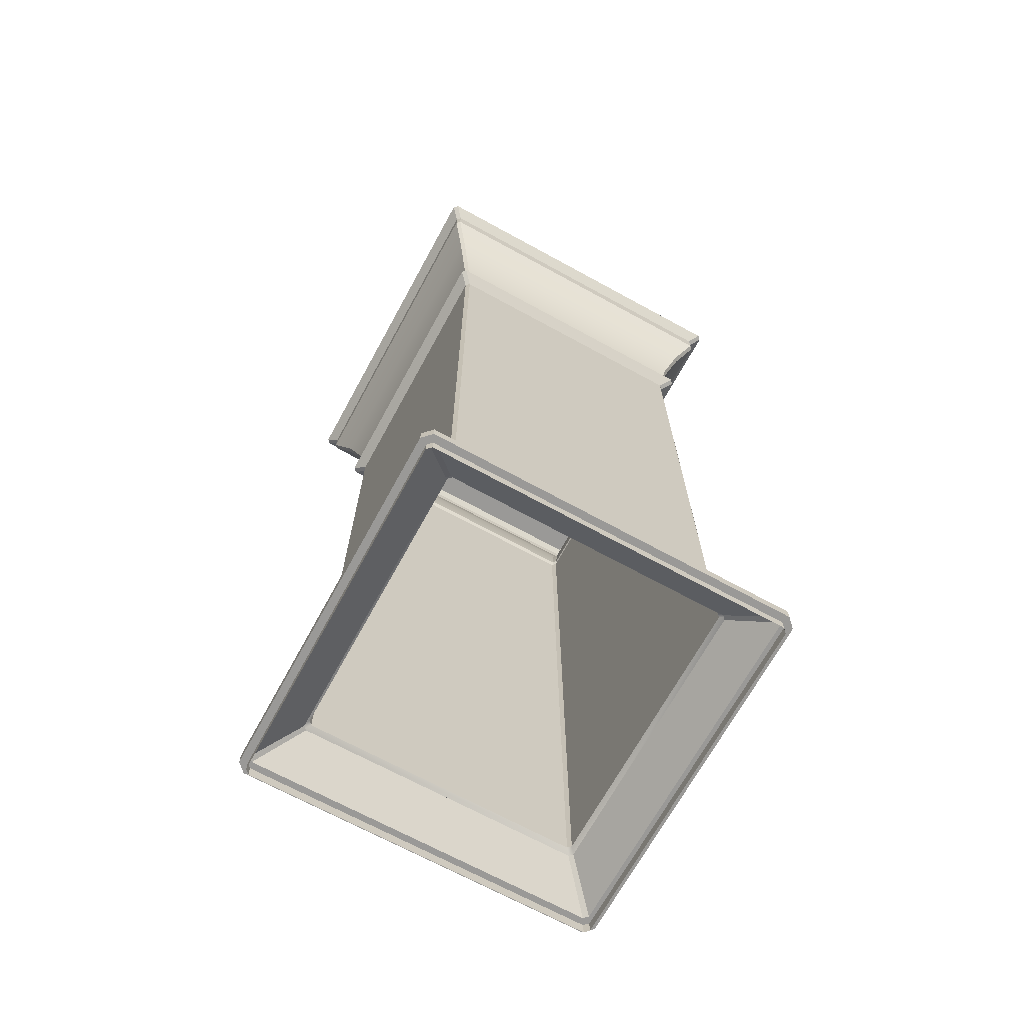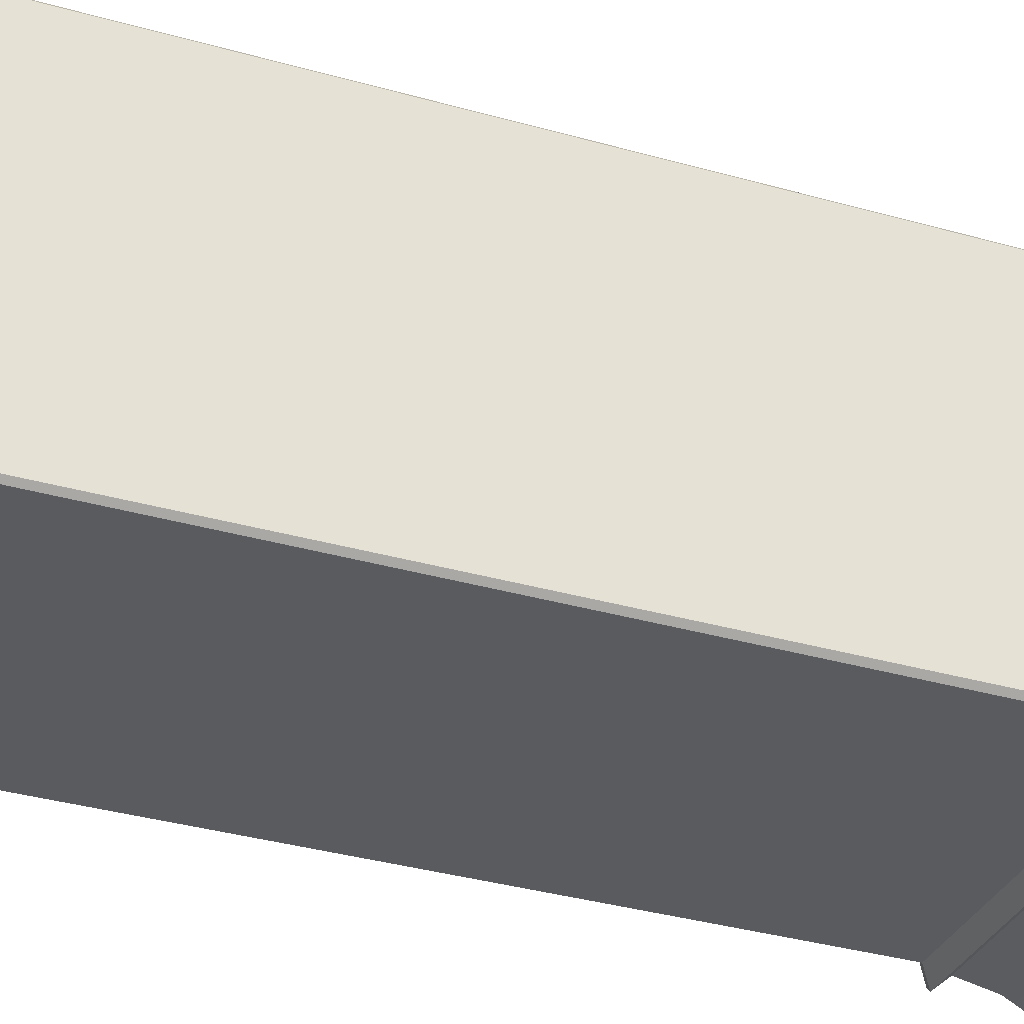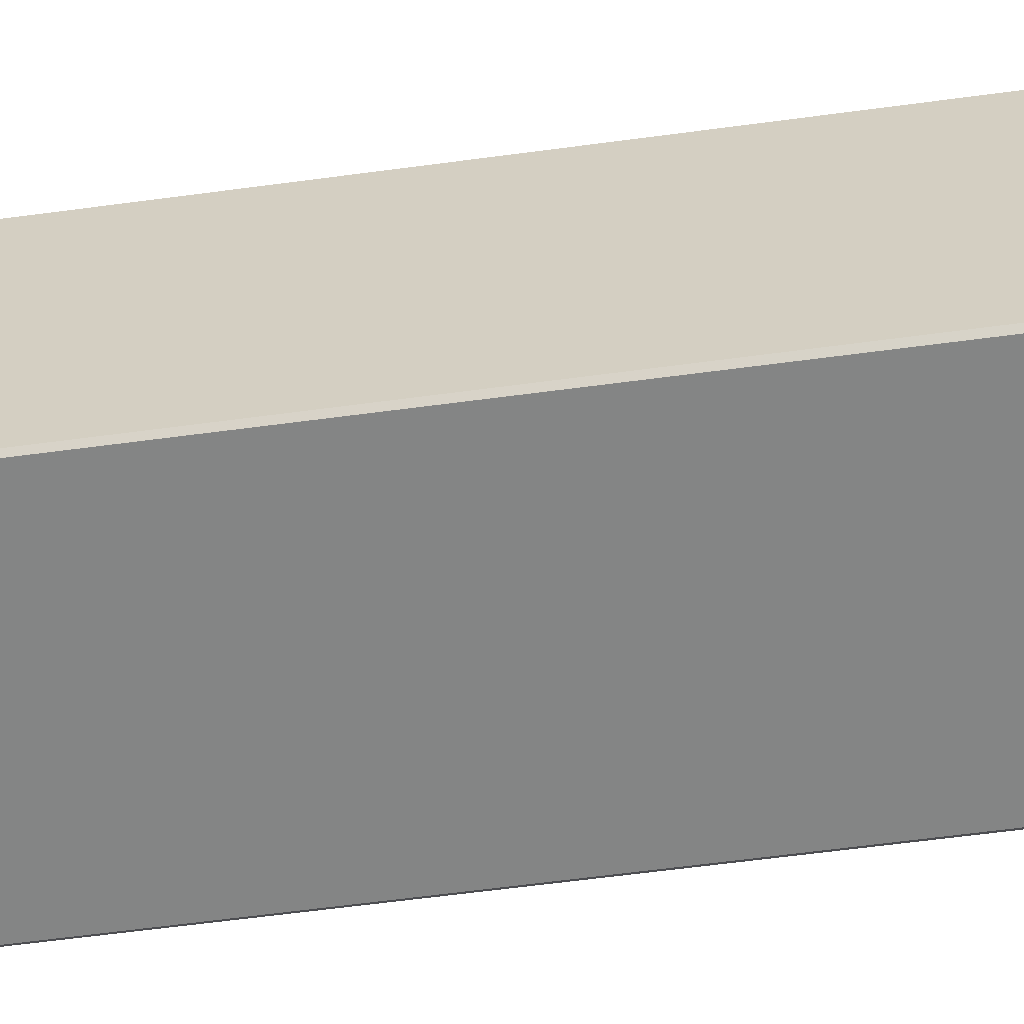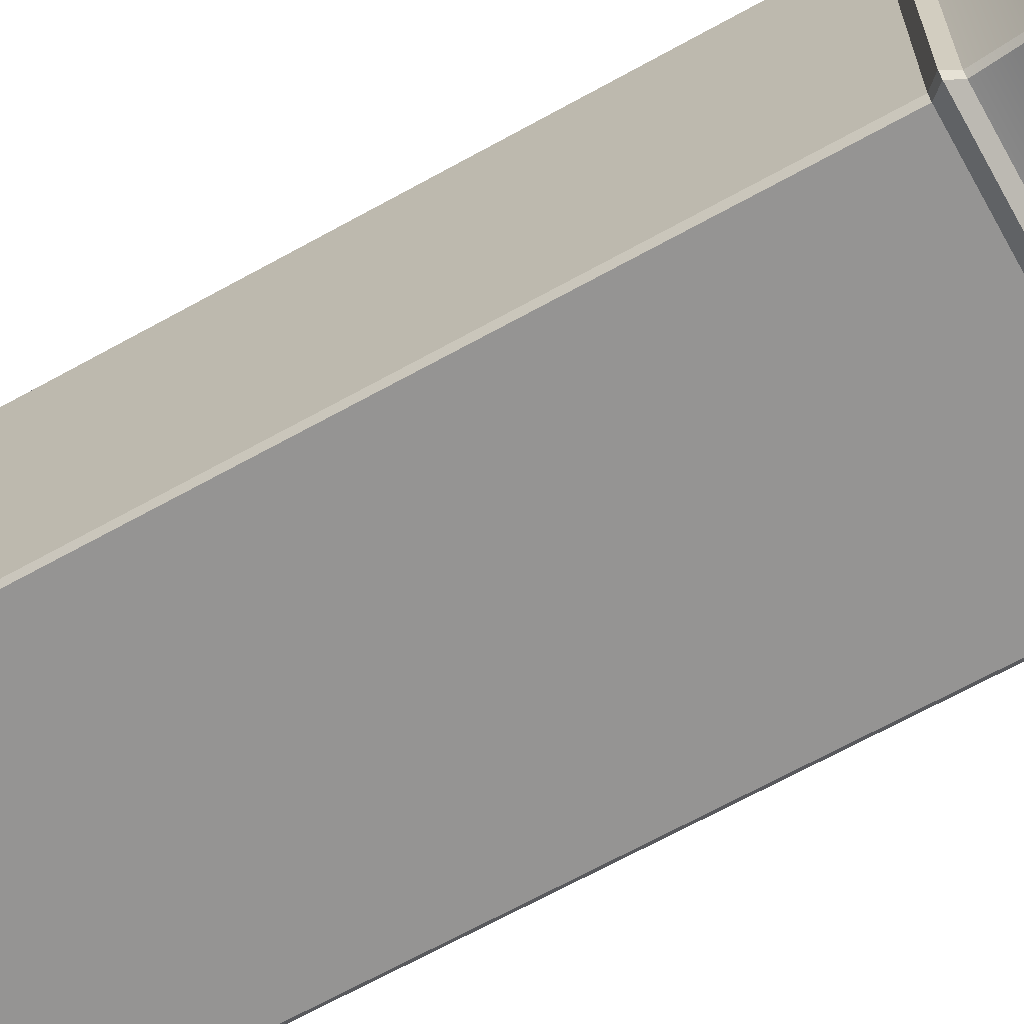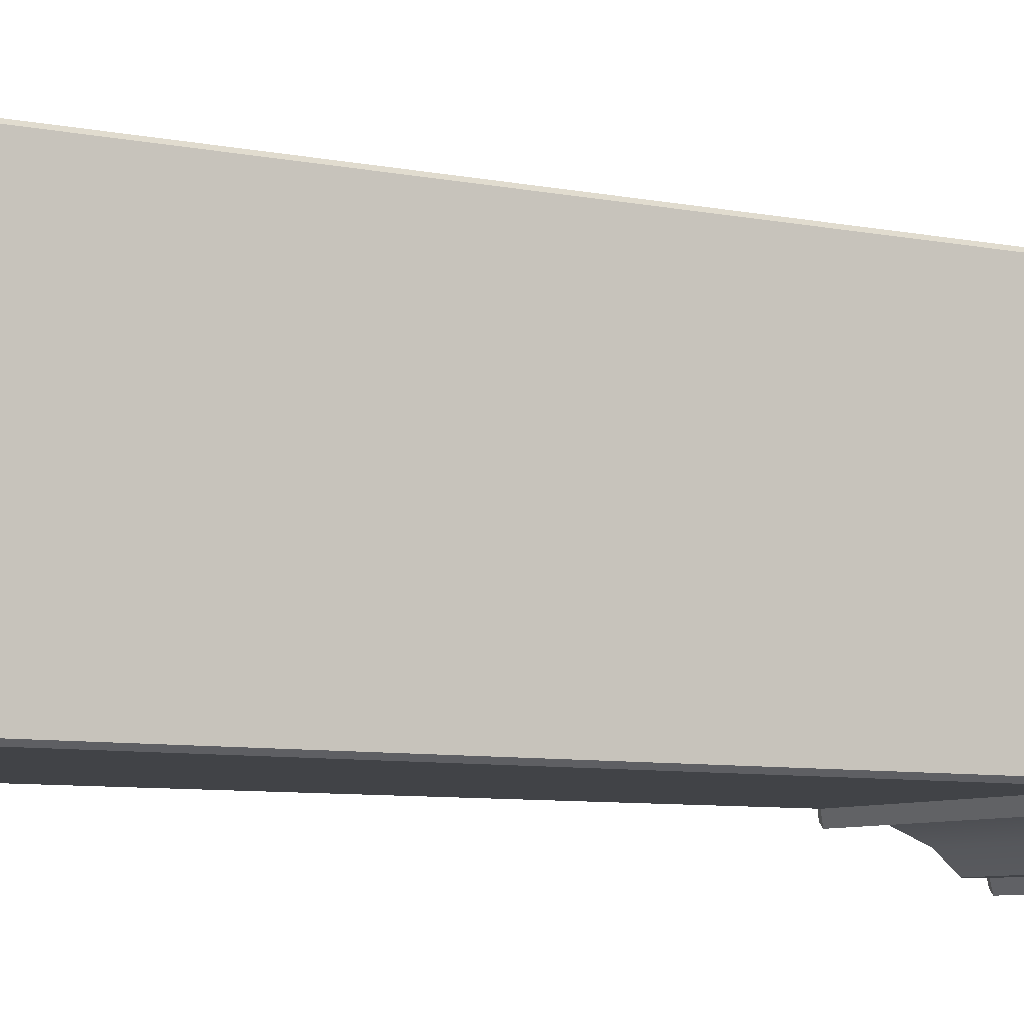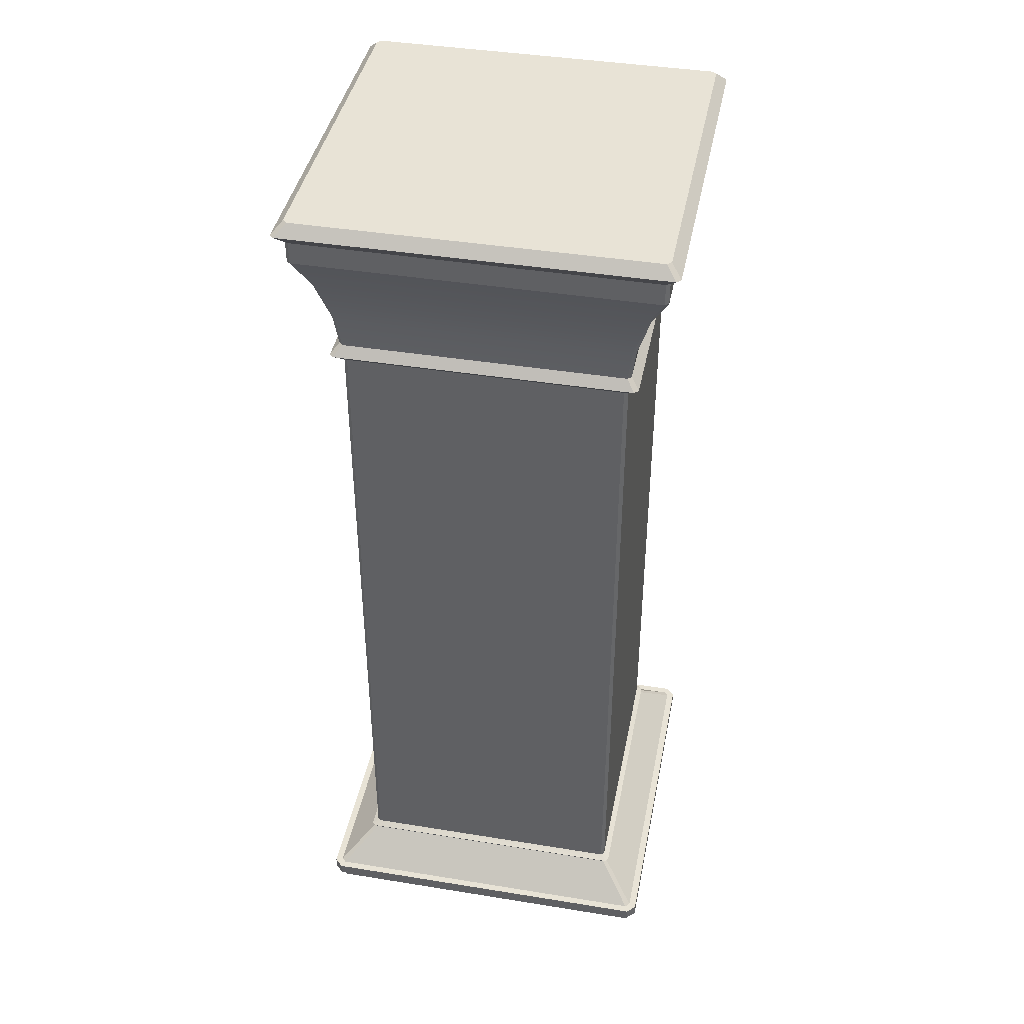
<metadata>
{"format":"obj","ext":"obj","renderer":"f3d","projection":"perspective","resolution":1024,"background":"white","views":[{"elev":-69.0,"azim":151.3,"up":"+Y"},{"elev":-32.9,"azim":68.1,"up":"+Z"},{"elev":-61.6,"azim":97.8,"up":"+Z"},{"elev":-67.1,"azim":119.1,"up":"+Z"},{"elev":-6.9,"azim":57.9,"up":"+Z"},{"elev":41.5,"azim":101.1,"up":"+Y"}]}
</metadata>
<code>
v  22.6 81.83 -11.74
v  22.52 81.83 -11.82
v  15.64 81.83 -11.82
v  22.52 81.83 -4.775
v  15.56 81.83 -11.74
v  15.56 81.83 -4.856
v  15.64 81.83 -4.775
v  22.6 81.83 -4.856
v  21.8 78.34 -5.505
v  16.36 78.34 -5.505
v  16.35 64.33 -5.505
v  21.81 64.33 -5.505
v  16.29 78.34 -5.579
v  16.29 78.34 -11.02
v  16.29 64.33 -11.03
v  16.29 64.33 -5.572
v  16.36 78.34 -11.09
v  21.8 78.34 -11.09
v  21.81 64.33 -11.09
v  16.35 64.33 -11.09
v  21.87 78.34 -11.02
v  21.87 78.34 -5.579
v  21.87 64.33 -5.572
v  21.87 64.33 -11.03
v  21.86 78.72 -5.448
v  21.94 79.37 -5.37
v  16.22 79.37 -5.37
v  16.3 78.72 -5.448
v  16.23 78.72 -5.521
v  16.15 79.37 -5.439
v  16.15 79.37 -11.16
v  16.23 78.72 -11.08
v  16.3 78.72 -11.15
v  16.22 79.37 -11.23
v  21.94 79.37 -11.23
v  21.86 78.72 -11.15
v  21.93 78.72 -11.08
v  22.01 79.37 -11.16
v  22.01 79.37 -5.439
v  21.93 78.72 -5.521
v  22.53 81.4 -4.775
v  15.63 81.4 -4.775
v  15.63 80.96 -4.775
v  22.53 80.96 -4.775
v  15.56 81.4 -4.849
v  15.56 81.4 -11.75
v  15.56 80.96 -11.75
v  15.56 80.96 -4.845
v  15.63 81.4 -11.82
v  22.53 81.4 -11.82
v  22.53 80.96 -11.82
v  15.63 80.96 -11.82
v  22.6 81.4 -11.75
v  22.6 81.4 -4.849
v  22.6 80.96 -4.845
v  22.6 80.96 -11.75
v  22.01 78.53 -5.285
v  16.15 78.53 -5.285
v  16.07 78.53 -5.367
v  16.07 78.53 -11.23
v  16.15 78.53 -11.31
v  22.01 78.53 -11.31
v  22.09 78.53 -11.23
v  22.09 78.53 -5.367
v  22.73 81.61 -4.571
v  15.43 81.61 -4.571
v  15.35 81.61 -4.652
v  15.35 81.61 -11.95
v  15.43 81.61 -12.03
v  22.73 81.61 -12.03
v  22.81 81.61 -11.95
v  22.81 81.61 -4.652
v  22.2 80.27 -5.107
v  15.96 80.27 -5.107
v  15.89 80.27 -5.179
v  15.89 80.27 -11.42
v  15.96 80.27 -11.49
v  22.2 80.27 -11.49
v  22.27 80.27 -11.42
v  22.27 80.27 -5.179
v  22.63 63.48 -4.835
v  22.63 63.48 -11.76
v  21.94 64.18 -11.09
v  21.94 64.18 -5.512
v  22.54 63.48 -11.85
v  21.87 64.18 -11.15
v  15.62 63.48 -11.85
v  16.29 64.18 -11.15
v  15.53 63.48 -11.76
v  16.22 64.18 -11.09
v  15.53 63.48 -4.835
v  16.22 64.18 -5.512
v  15.62 63.48 -4.75
v  16.29 64.18 -5.443
v  22.54 63.48 -4.75
v  21.87 64.18 -5.443
v  22.77 63.25 -4.774
v  22.77 63.25 -11.82
v  22.77 63.48 -11.82
v  22.77 63.48 -4.774
v  22.6 63.25 -11.99
v  22.6 63.48 -11.99
v  15.55 63.25 -11.99
v  15.55 63.48 -11.99
v  15.38 63.25 -11.82
v  15.38 63.48 -11.82
v  15.38 63.25 -4.774
v  15.38 63.48 -4.774
v  15.55 63.25 -4.604
v  15.55 63.48 -4.604
v  22.6 63.25 -4.604
v  22.6 63.48 -4.604
v  21.99 64.26 -11.14
v  21.99 64.26 -5.462
v  16.24 64.26 -11.21
v  21.92 64.26 -11.21
v  16.17 64.26 -5.462
v  16.17 64.26 -11.14
v  21.92 64.26 -5.392
v  16.24 64.26 -5.392
v  22.63 63.25 -4.835
v  22.63 63.01 -4.835
v  22.63 63.01 -11.76
v  22.63 63.25 -11.76
v  22.54 63.01 -11.85
v  22.54 63.25 -11.85
v  15.62 63.01 -11.85
v  15.62 63.25 -11.85
v  15.53 63.01 -11.76
v  15.53 63.25 -11.76
v  15.53 63.01 -4.835
v  15.53 63.25 -4.835
v  15.62 63.01 -4.75
v  15.62 63.25 -4.75
v  22.54 63.01 -4.75
v  22.54 63.25 -4.75
g sponza_25
f 1 2 3
f 1 3 4
f 3 5 6
f 3 6 4
f 6 7 4
f 8 1 4
f 9 10 11
f 9 11 12
f 13 14 15
f 13 15 16
f 17 18 19
f 17 19 20
f 21 22 23
f 21 23 24
f 25 26 27
f 25 27 28
f 29 30 31
f 29 31 32
f 33 34 35
f 33 35 36
f 37 38 39
f 37 39 40
f 41 42 43
f 41 43 44
f 45 46 47
f 45 47 48
f 49 50 51
f 49 51 52
f 53 54 55
f 53 55 56
f 9 57 58
f 9 58 10
f 13 59 60
f 13 60 14
f 17 61 62
f 17 62 18
f 21 63 64
f 21 64 22
f 57 25 28
f 57 28 58
f 59 29 32
f 59 32 60
f 61 33 36
f 61 36 62
f 63 37 40
f 63 40 64
f 41 65 66
f 41 66 42
f 45 67 68
f 45 68 46
f 49 69 70
f 49 70 50
f 53 71 72
f 53 72 54
f 65 4 7
f 65 7 66
f 67 6 5
f 67 5 68
f 69 3 2
f 69 2 70
f 71 1 8
f 71 8 72
f 73 44 43
f 73 43 74
f 75 48 47
f 75 47 76
f 77 52 51
f 77 51 78
f 79 56 55
f 79 55 80
f 26 73 74
f 26 74 27
f 30 75 76
f 30 76 31
f 34 77 78
f 34 78 35
f 38 79 80
f 38 80 39
f 10 13 16
f 10 16 11
f 73 80 55
f 73 55 44
f 14 17 20
f 14 20 15
f 18 21 24
f 18 24 19
f 27 30 29
f 27 29 28
f 12 23 22
f 12 22 9
f 31 34 33
f 31 33 32
f 35 38 37
f 35 37 36
f 54 41 44
f 54 44 55
f 42 45 48
f 42 48 43
f 46 49 52
f 46 52 47
f 50 53 56
f 50 56 51
f 59 58 28
f 59 28 29
f 57 64 40
f 57 40 25
f 61 60 32
f 61 32 33
f 63 62 36
f 63 36 37
f 13 10 58
f 13 58 59
f 9 22 64
f 9 64 57
f 17 14 60
f 17 60 61
f 21 18 62
f 21 62 63
f 72 65 41
f 72 41 54
f 66 67 45
f 66 45 42
f 68 69 49
f 68 49 46
f 70 71 53
f 70 53 50
f 8 4 65
f 8 65 72
f 7 6 67
f 7 67 66
f 5 3 69
f 5 69 68
f 2 1 71
f 2 71 70
f 25 40 39
f 25 39 26
f 43 48 75
f 43 75 74
f 47 52 77
f 47 77 76
f 51 56 79
f 51 79 78
f 80 73 26
f 80 26 39
f 74 75 30
f 74 30 27
f 76 77 34
f 76 34 31
f 78 79 38
f 78 38 35
f 81 82 83
f 81 83 84
f 82 85 86
f 82 86 83
f 85 87 88
f 85 88 86
f 87 89 90
f 87 90 88
f 89 91 92
f 89 92 90
f 91 93 94
f 91 94 92
f 93 95 96
f 93 96 94
f 95 81 84
f 95 84 96
f 97 98 99
f 97 99 100
f 98 101 102
f 98 102 99
f 101 103 104
f 101 104 102
f 103 105 106
f 103 106 104
f 105 107 108
f 105 108 106
f 107 109 110
f 107 110 108
f 109 111 112
f 109 112 110
f 111 97 100
f 111 100 112
f 83 113 114
f 83 114 84
f 88 115 116
f 88 116 86
f 92 117 118
f 92 118 90
f 96 119 120
f 96 120 94
f 84 114 119
f 84 119 96
f 94 120 117
f 94 117 92
f 86 116 113
f 86 113 83
f 90 118 115
f 90 115 88
f 121 122 123
f 121 123 124
f 124 123 125
f 124 125 126
f 126 125 127
f 126 127 128
f 128 127 129
f 128 129 130
f 130 129 131
f 130 131 132
f 132 131 133
f 132 133 134
f 134 133 135
f 134 135 136
f 136 135 122
f 136 122 121
f 113 24 23
f 113 23 114
f 115 20 19
f 115 19 116
f 117 16 15
f 117 15 118
f 119 12 11
f 119 11 120
f 114 23 12
f 114 12 119
f 120 11 16
f 120 16 117
f 116 19 24
f 116 24 113
f 118 15 20
f 118 20 115
f 100 99 82
f 100 82 81
f 99 102 85
f 99 85 82
f 102 104 87
f 102 87 85
f 104 106 89
f 104 89 87
f 106 108 91
f 106 91 89
f 108 110 93
f 108 93 91
f 110 112 95
f 110 95 93
f 112 100 81
f 112 81 95
f 98 97 121
f 98 121 124
f 97 111 136
f 97 136 121
f 111 109 134
f 111 134 136
f 109 107 132
f 109 132 134
f 107 105 130
f 107 130 132
f 105 103 128
f 105 128 130
f 103 101 126
f 103 126 128
f 101 98 124
f 101 124 126

</code>
